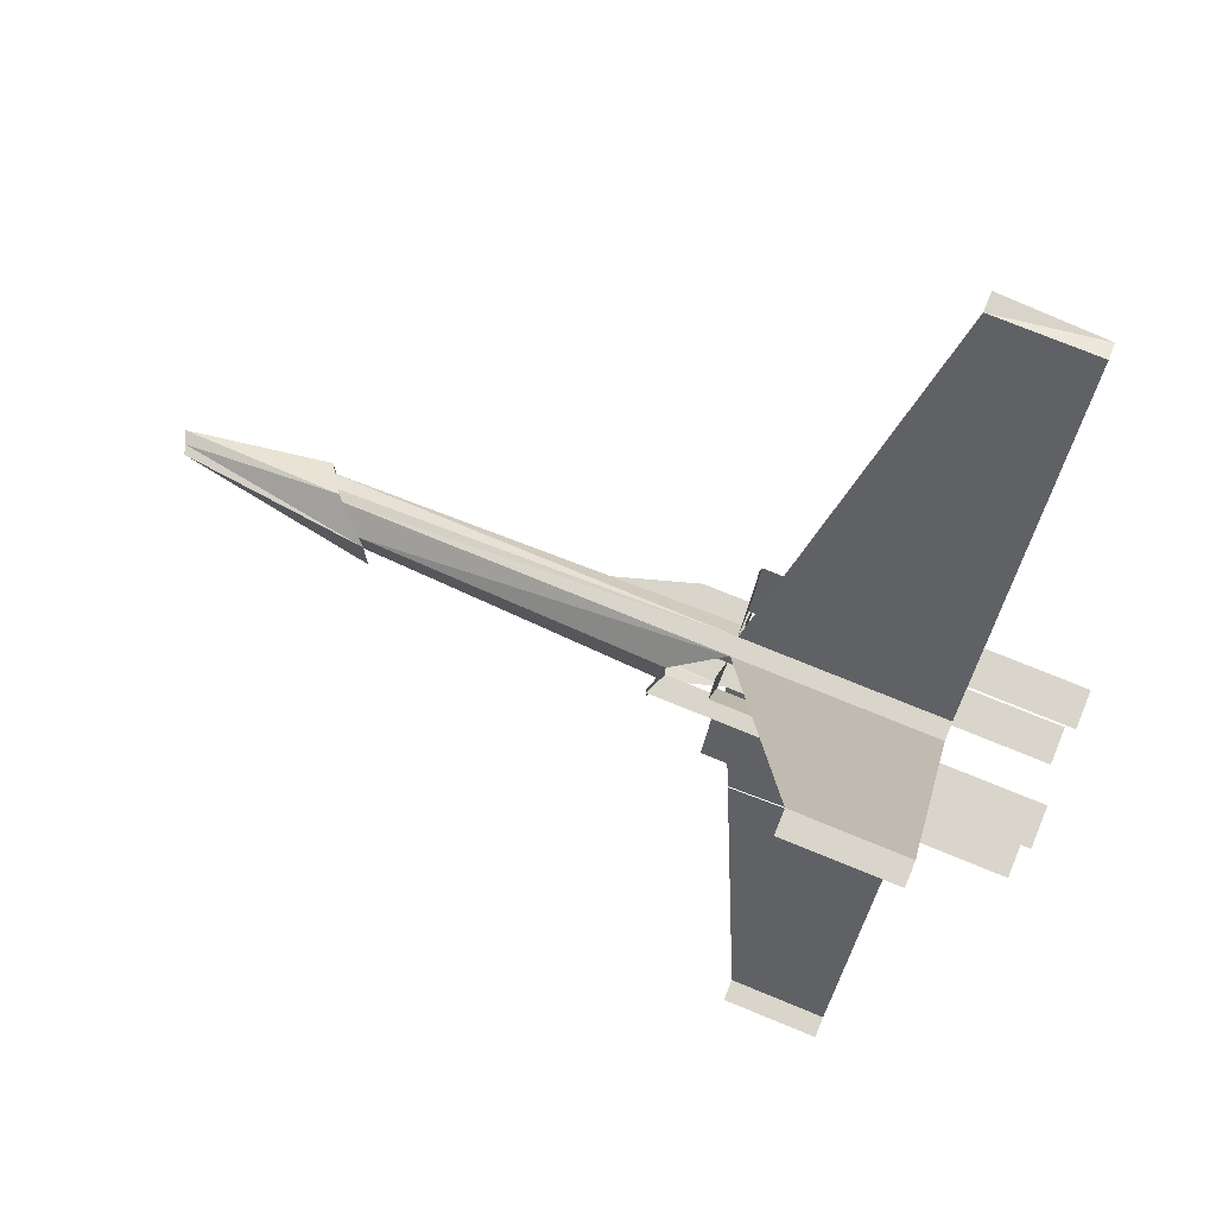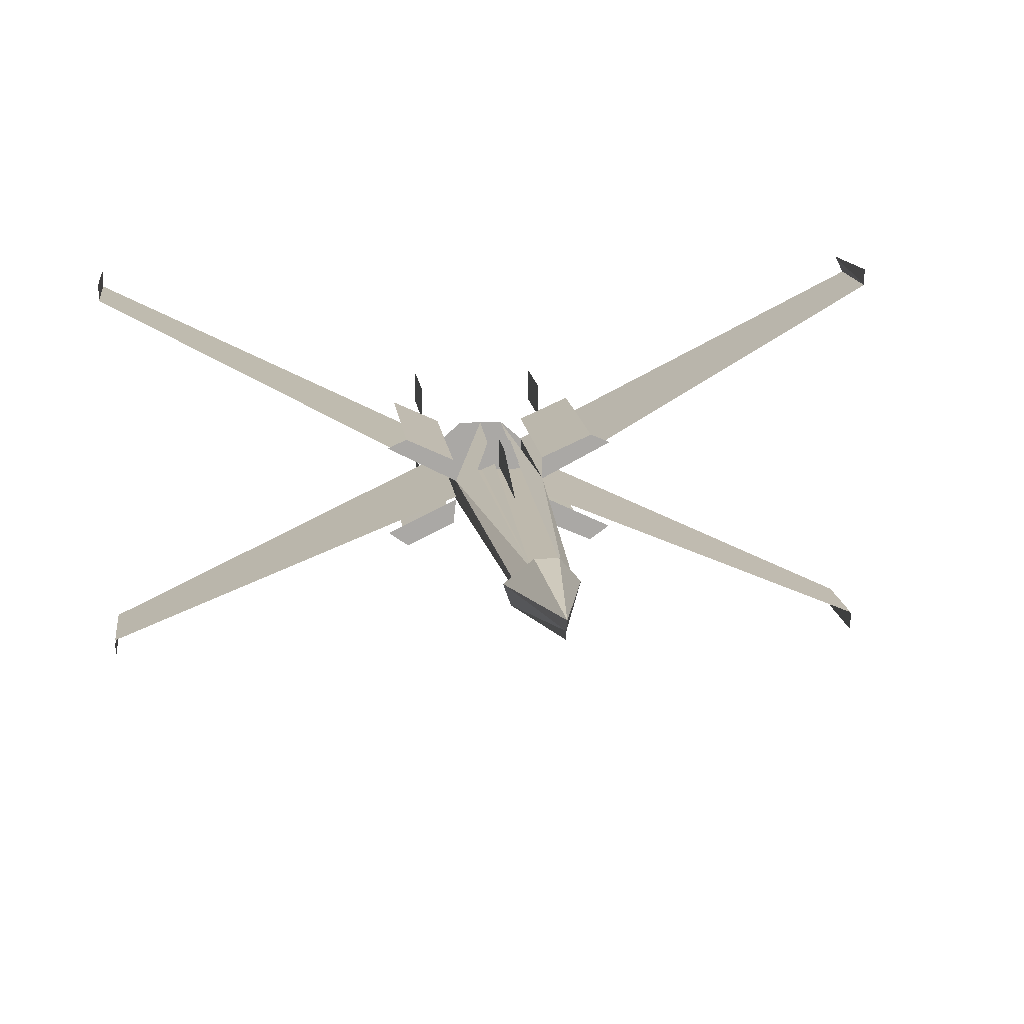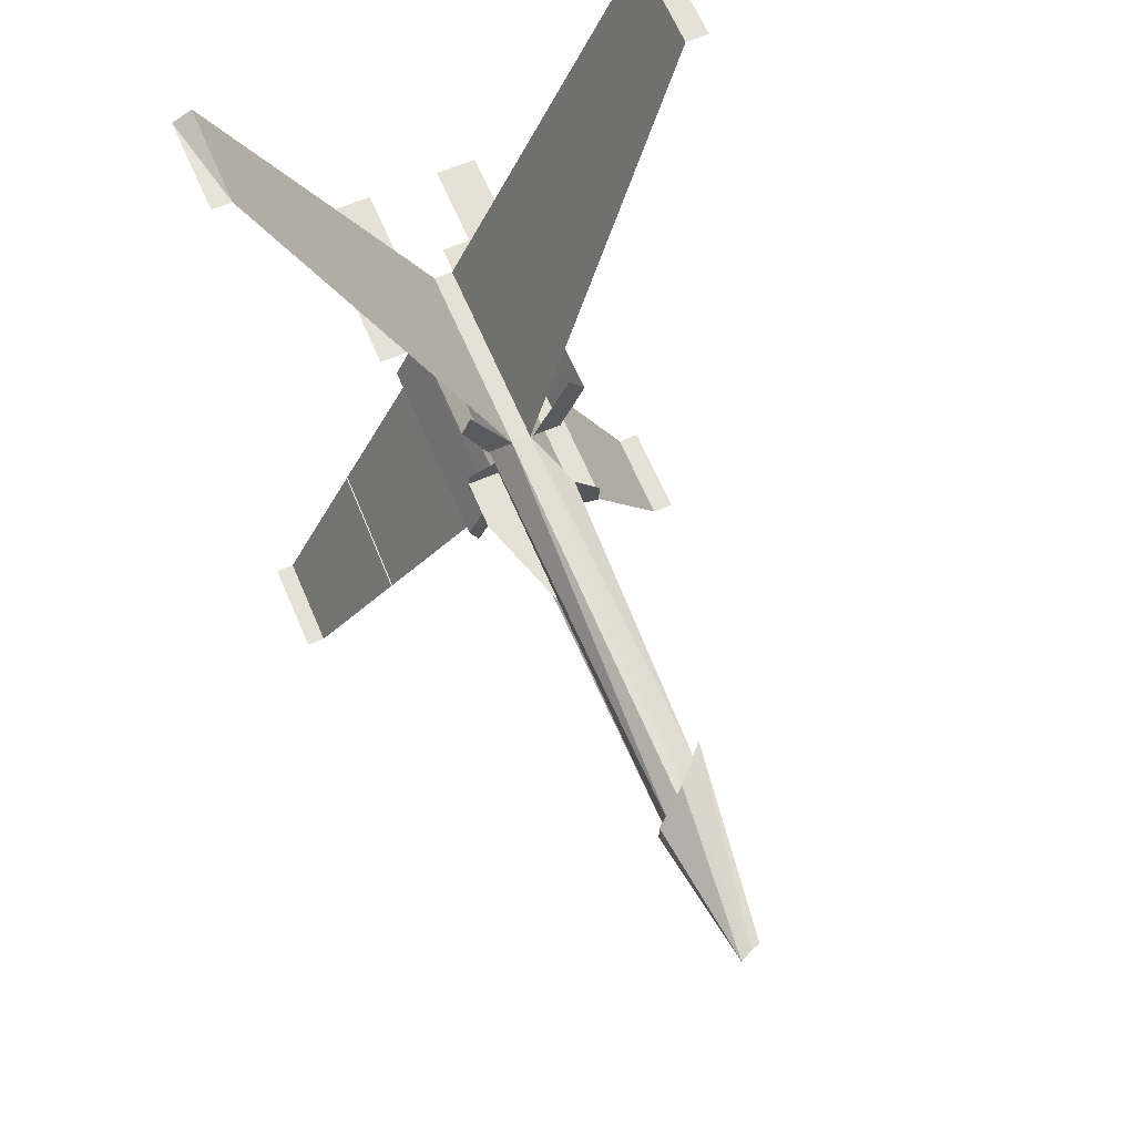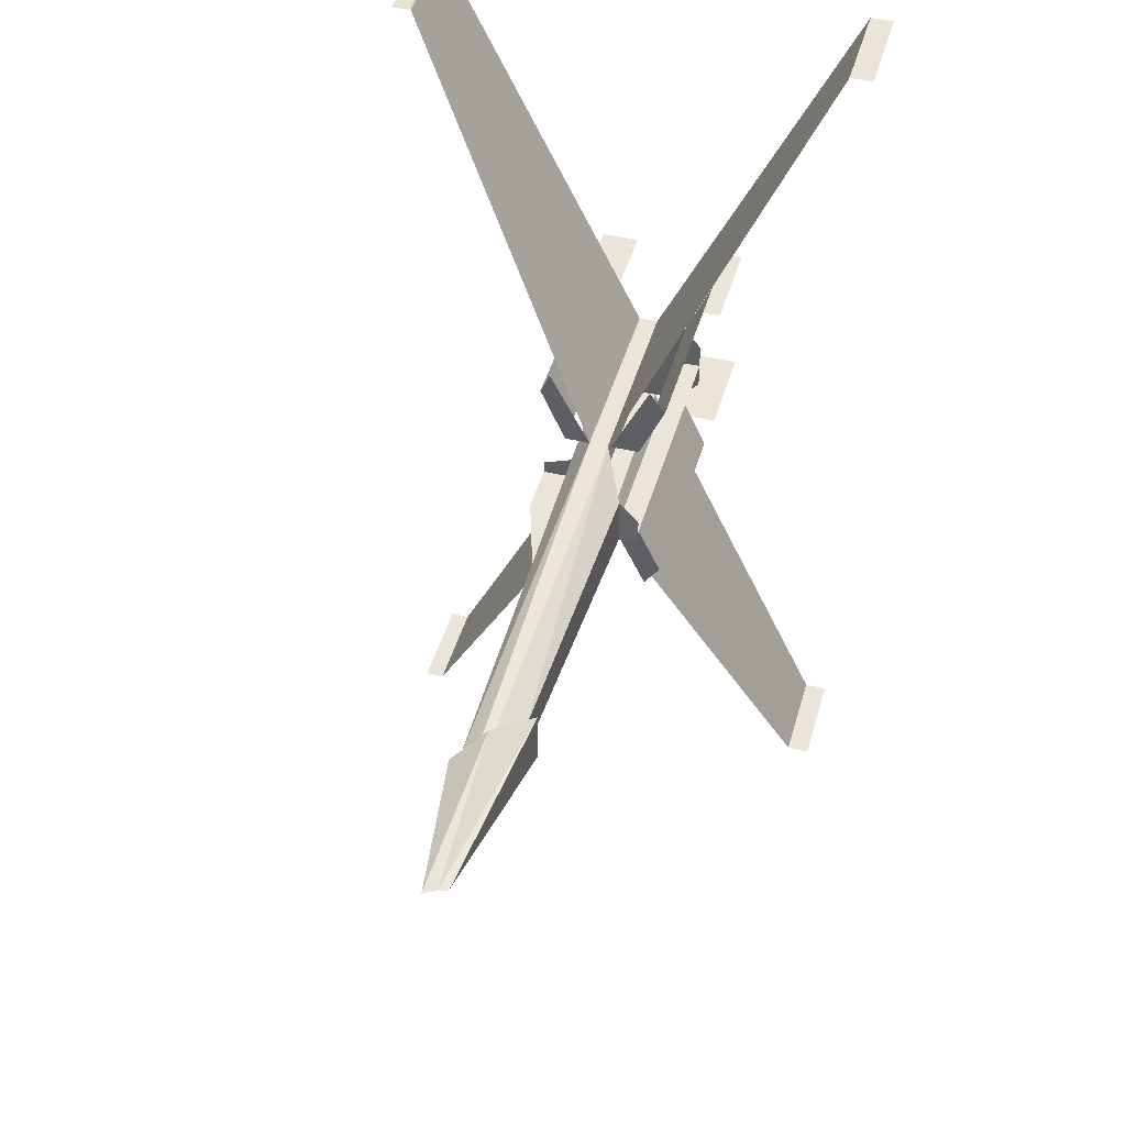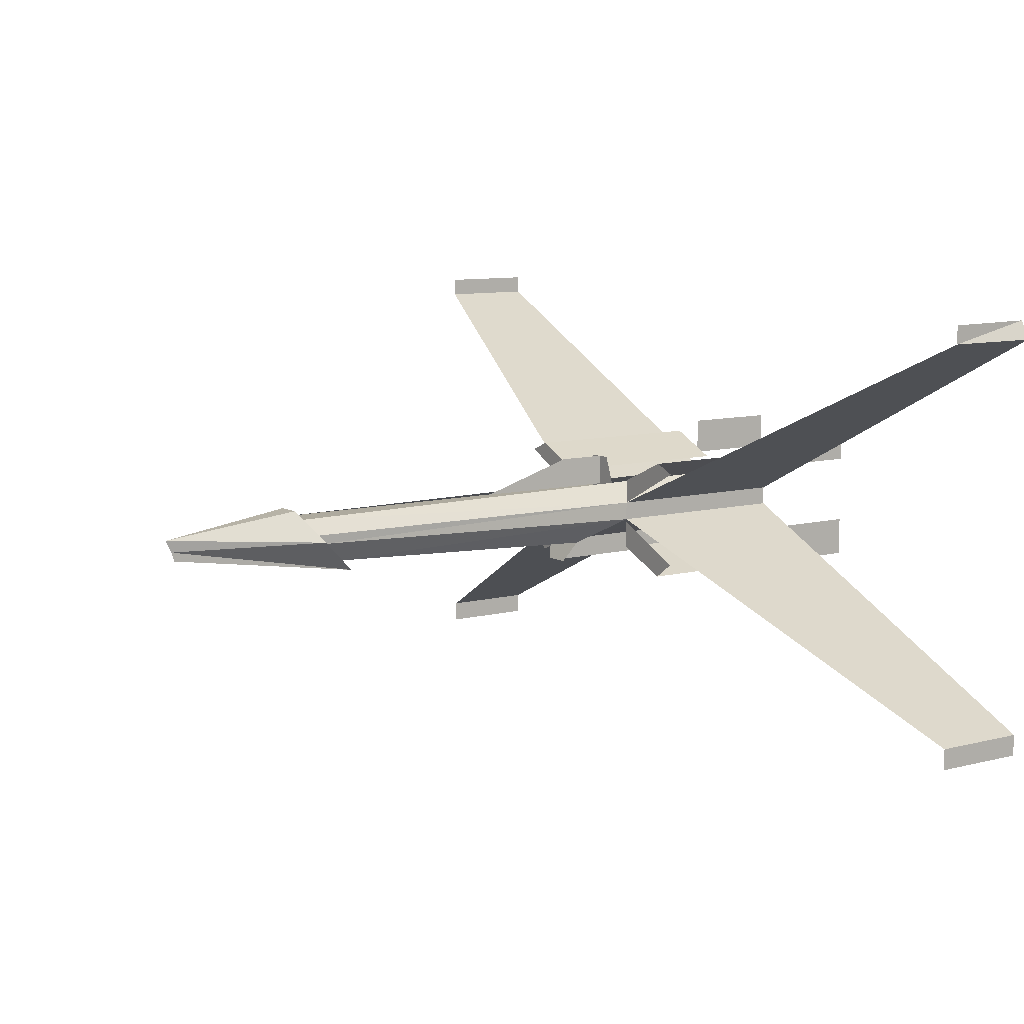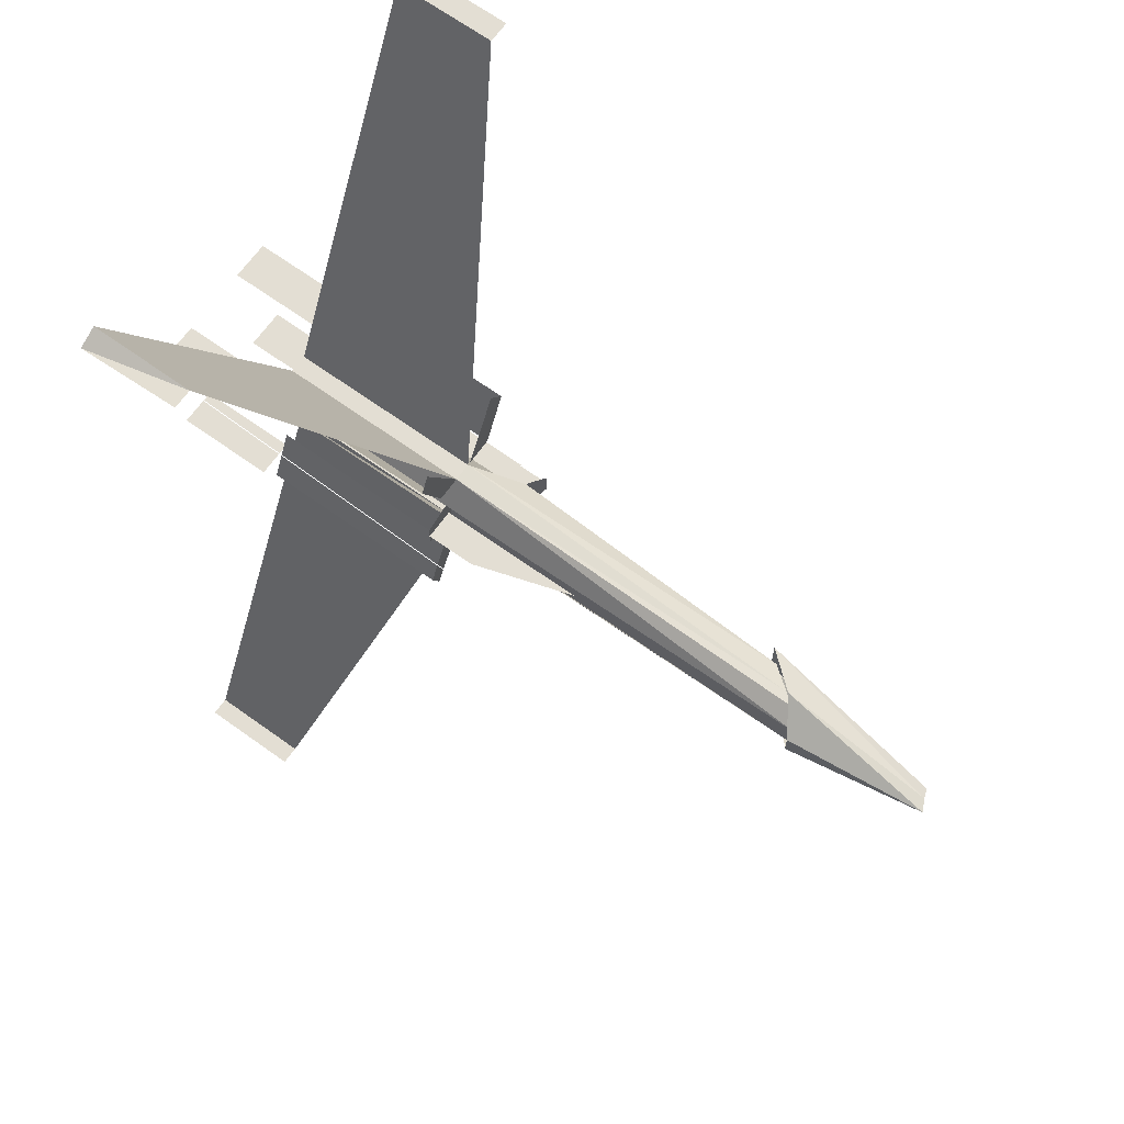
<metadata>
{"format":"obj","ext":"obj","renderer":"f3d","projection":"perspective","resolution":1024,"background":"white","views":[{"elev":74.7,"azim":-157.7,"up":"+Y"},{"elev":15.2,"azim":83.0,"up":"+Z"},{"elev":64.9,"azim":66.9,"up":"+Y"},{"elev":44.7,"azim":105.5,"up":"+Y"},{"elev":9.2,"azim":145.4,"up":"+Z"},{"elev":67.3,"azim":35.7,"up":"+Y"}]}
</metadata>
<code>
o objs2_36
v 0 0.008 0.078
v 0 0.004 0.089
v 0.128 0.005 0.078
v 0.124 0.009 0.073
v 0 0.016 0.074
v 0 0.016 0.068
v 0.12 0.009 0.07
v 0.016 0.008 0.06
v 0.112 0.005 0.063
v -0.064 0.008 0.081
v -0.064 0.016 0.074
v -0.064 0.016 0.06
v -0.064 0.016 0.068
v 0.019 0.004 0.053
v -0.064 0.008 0.053
v 0.128 -0.004 0.081
v 0.128 0.004 0.081
v 0.173 0 0.075
v 0.121 0.012 0.071
v 0.171 0 0.071
v 0.109 0.008 0.06
v 0.17 0 0.068
v 0.109 -0.009 0.06
v 0.121 -0.013 0.071
v 0.019 -0.004 0.053
v 0.016 -0.008 0.06
v -0.064 -0.008 0.053
v -0.064 -0.016 0.06
v -0.064 -0.016 0.074
v -0.064 -0.008 0.081
v -0.032 0.144 0.138
v -0.064 0.144 0.138
v 0 0.016 0.082
v 0 0.034 0.09
v 0 0.041 0.087
v -0.064 0.144 0.007
v -0.032 0.144 0.007
v -0.064 0.016 0.082
v -0.064 0.034 0.09
v -0.096 0.023 0.089
v -0.096 0.023 0.095
v -0.096 0.023 0.083
v -0.064 0.023 0.083
v -0.064 0.023 0.095
v 0 0.016 0.067
v 0 0.034 0.05
v 0 0.016 0.058
v 0 0.041 0.055
v -0.064 0.034 0.05
v -0.096 0.023 0.053
v -0.096 0.023 0.06
v -0.096 0.023 0.047
v -0.064 0.023 0.047
v -0.064 0.023 0.06
v -0.064 0.144 0
v -0.032 0.144 0
v 0.1 0.141 0.004
v -0.064 0.141 0.144
v -0.032 0.144 0.144
v 0.1 0.141 0.14
v 0 -0.008 0.078
v 0 -0.004 0.089
v 0.128 -0.005 0.078
v 0.124 -0.01 0.073
v 0 -0.016 0.074
v 0 -0.016 0.067
v 0.12 -0.01 0.07
v 0.112 -0.005 0.063
v 0 -0.016 0.068
v -0.064 -0.016 0.068
v -0.032 -0.144 0.138
v -0.064 -0.144 0.138
v 0 -0.017 0.082
v 0 -0.034 0.09
v 0 -0.041 0.087
v -0.064 -0.034 0.09
v -0.064 -0.017 0.082
v -0.096 -0.023 0.089
v -0.096 -0.023 0.095
v -0.096 -0.023 0.083
v -0.064 -0.023 0.083
v -0.064 -0.023 0.095
v -0.064 -0.144 0.007
v -0.032 -0.144 0.007
v 0 -0.017 0.058
v 0 -0.034 0.05
v 0 -0.041 0.055
v -0.064 -0.017 0.058
v -0.096 -0.023 0.053
v -0.096 -0.023 0.06
v -0.096 -0.023 0.047
v -0.064 -0.023 0.047
v -0.064 -0.023 0.06
v -0.064 -0.144 0.144
v -0.032 -0.144 0.144
v 0.1 -0.141 0.14
v -0.032 -0.144 0
v -0.064 -0.144 0
v 0.1 -0.141 0.004
v 0.032 0 0.084
v 0.032 0 0.079
v 0.048 0 0.079
v 0 0 0.089
v 0.016 0 0.089
v 0.016 0 0.079
v 0 0 0.079
v 0.016 0 0.06
v 0.019 0 0.053
v -0.064 0 0.053
v -0.064 0 0.06
v -0.064 0.016 0.058
v -0.064 0 0.081
v -0.064 -0.034 0.05
l 37 57
l 31 60
l 96 71
l 84 99
f 5 6 7
f 7 4 5
f 6 8 9
f 9 7 6
f 18 17 19
f 19 20 18
f 20 19 21
f 21 22 20
f 8 14 25
f 25 26 8
f 15 27 28
f 28 12 15
f 28 12 11
f 11 29 28
f 29 11 10
f 10 30 29
f 11 5 31
f 31 32 11
f 37 36 13
f 13 6 37
f 33 38 39
f 39 34 33
f 41 42 43
f 43 44 41
f 51 52 53
f 53 54 51
f 37 36 55
f 55 56 37
f 58 32 31
f 31 59 58
f 65 66 67
f 67 64 65
f 66 26 68
f 68 67 66
f 18 16 24
f 24 20 18
f 20 24 23
f 23 22 20
f 29 65 71
f 71 72 29
f 74 76 77
f 77 73 74
f 79 80 81
f 81 82 79
f 84 83 70
f 70 69 84
f 90 91 92
f 92 93 90
f 94 72 71
f 71 95 94
f 84 97 98
f 98 83 84
f 3 1 61
f 61 63 3
f 100 101 102
f 1 2 62
f 62 61 1
f 103 104 105
f 105 106 103
f 104 105 101
f 101 100 104
f 3 4 5
f 5 10 3
f 107 108 109
f 109 110 107
f 8 9 68
f 68 26 8
f 5 6 13
f 13 11 5
f 46 49 111
f 111 47 46
f 63 64 65
f 65 112 63
f 65 66 70
f 70 29 65
f 5 33 34
f 34 35 5
f 47 45 48
f 48 46 47
f 73 65 75
f 75 74 73
f 66 85 86
f 86 87 66
f 88 85 86
f 86 113 88
f 18 16 17
f 22 21 23

</code>
